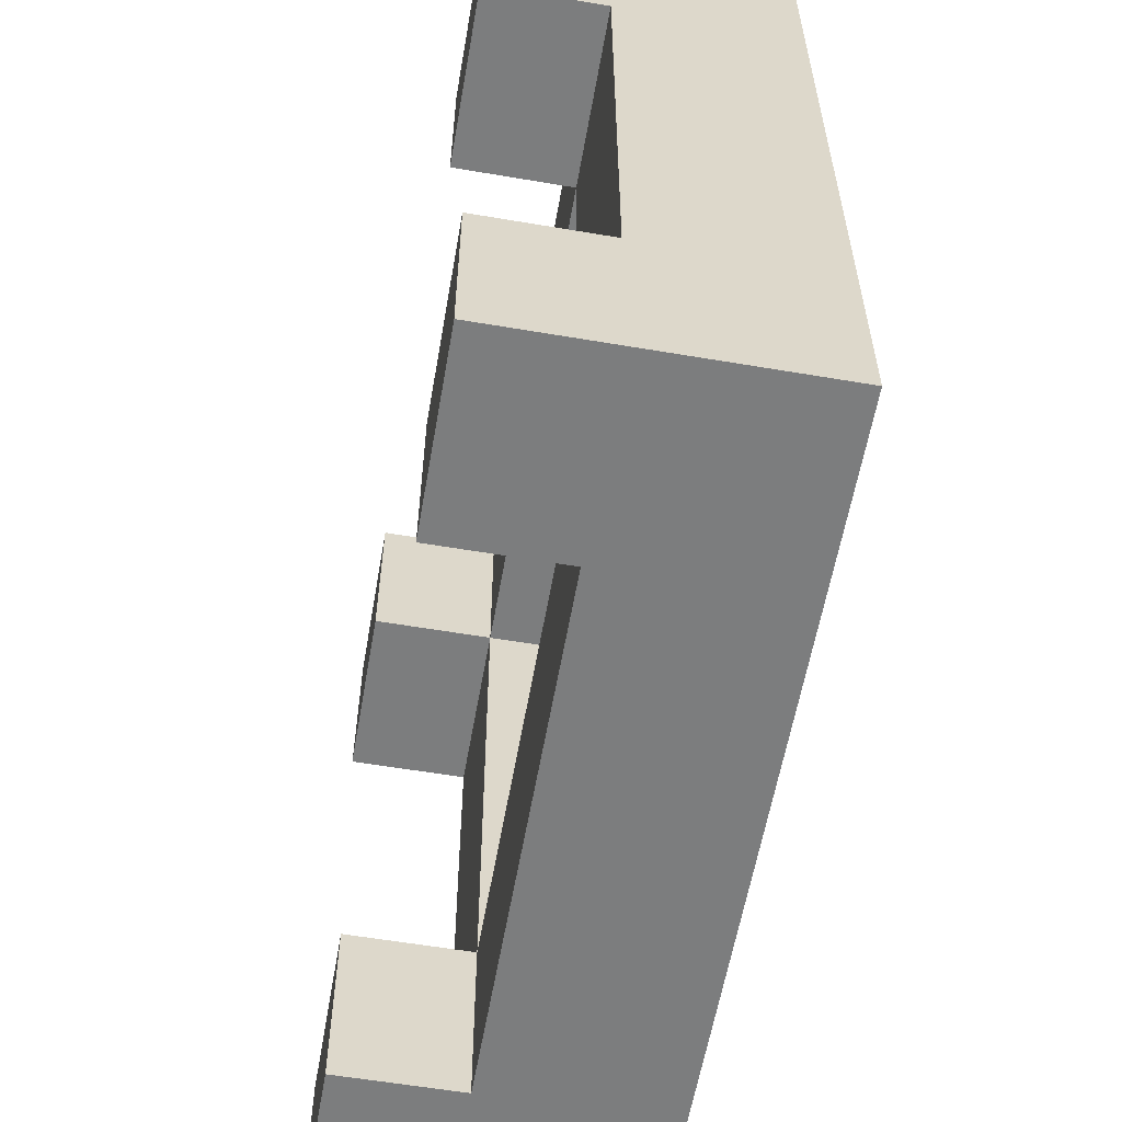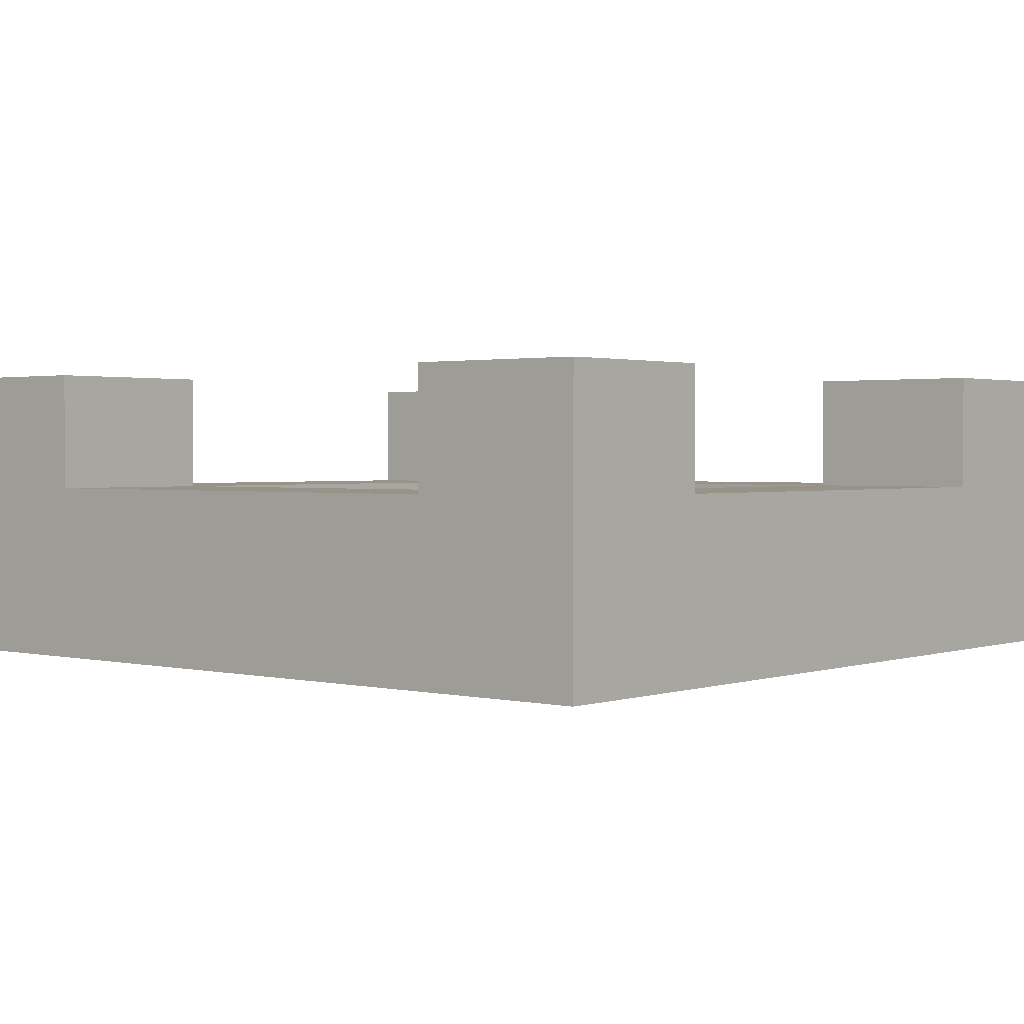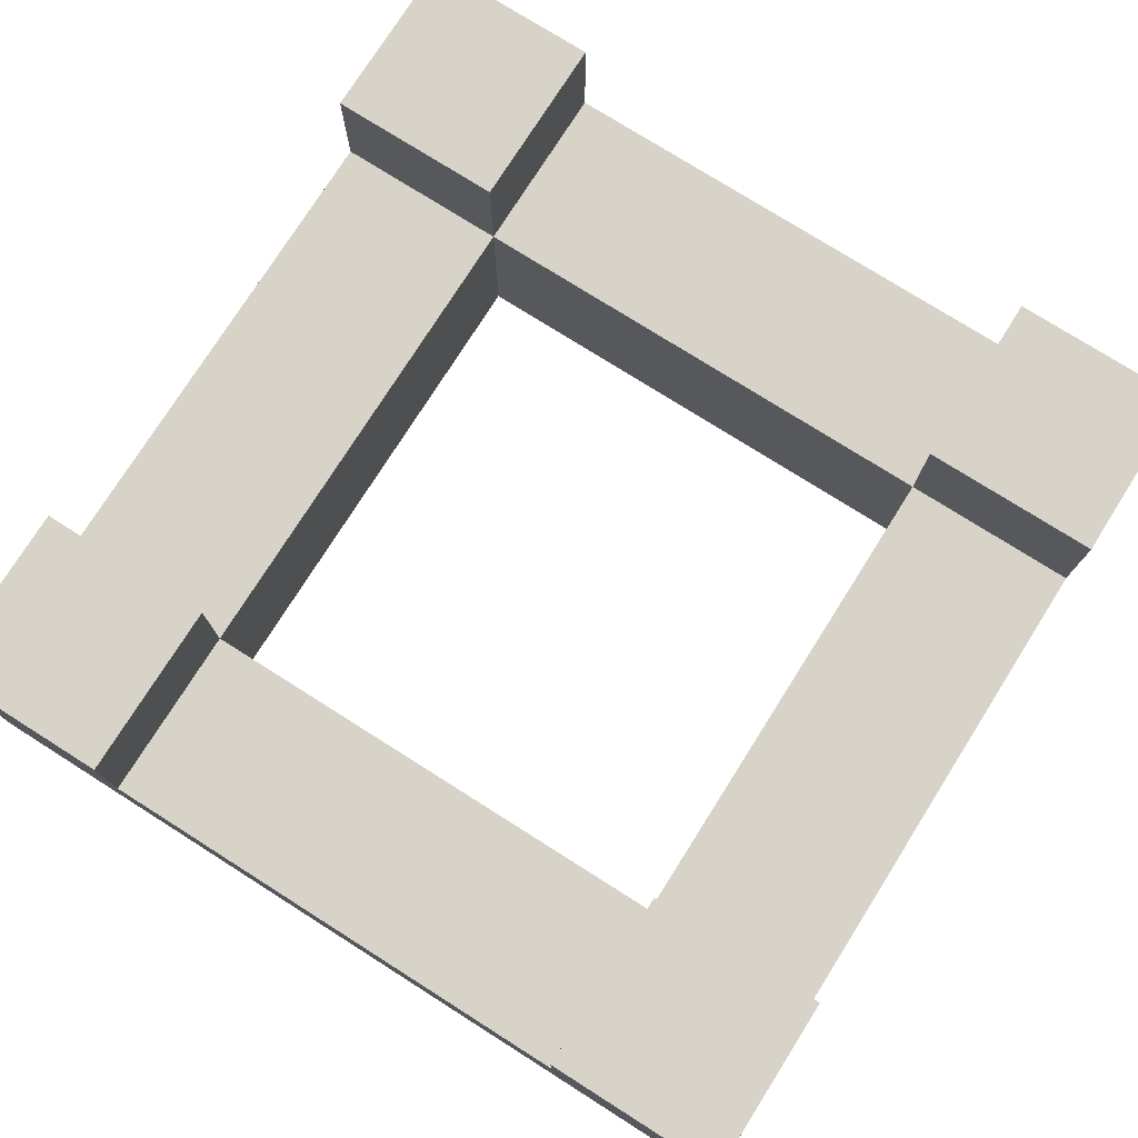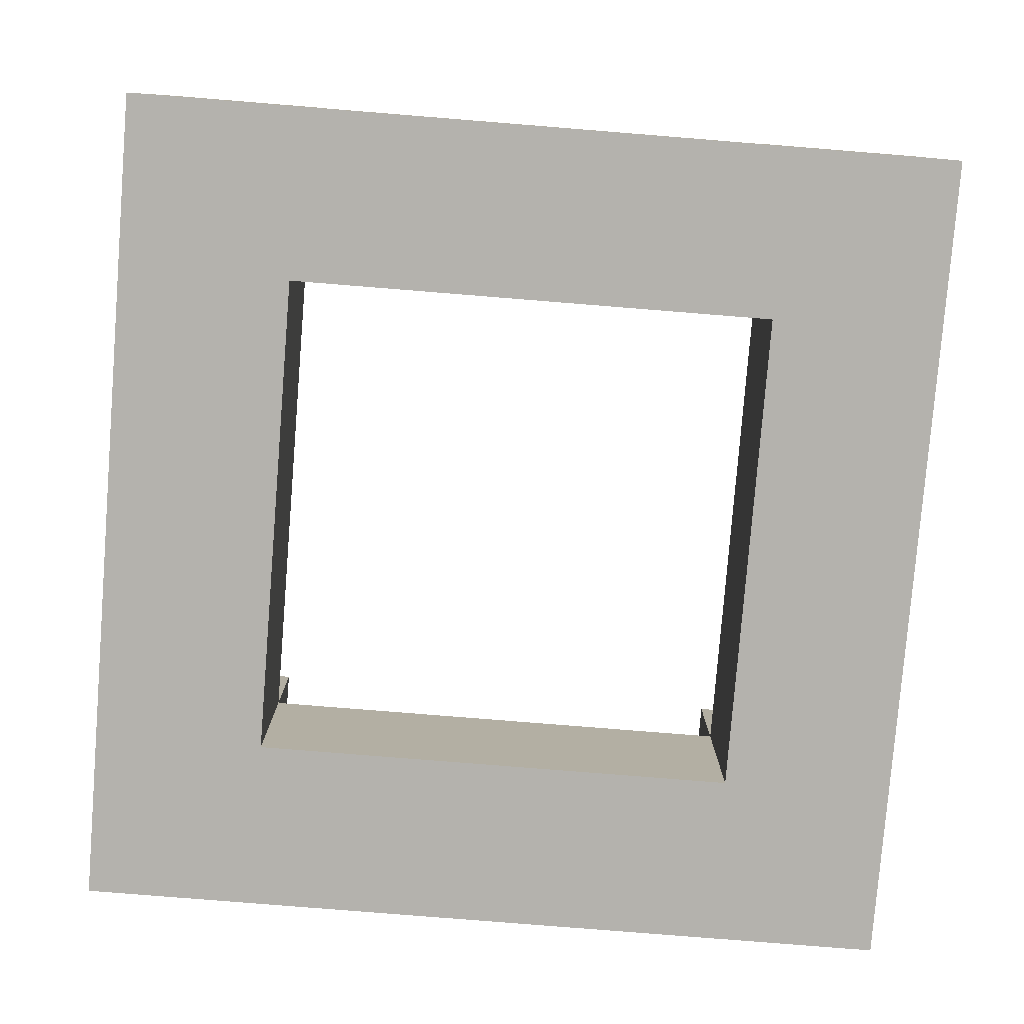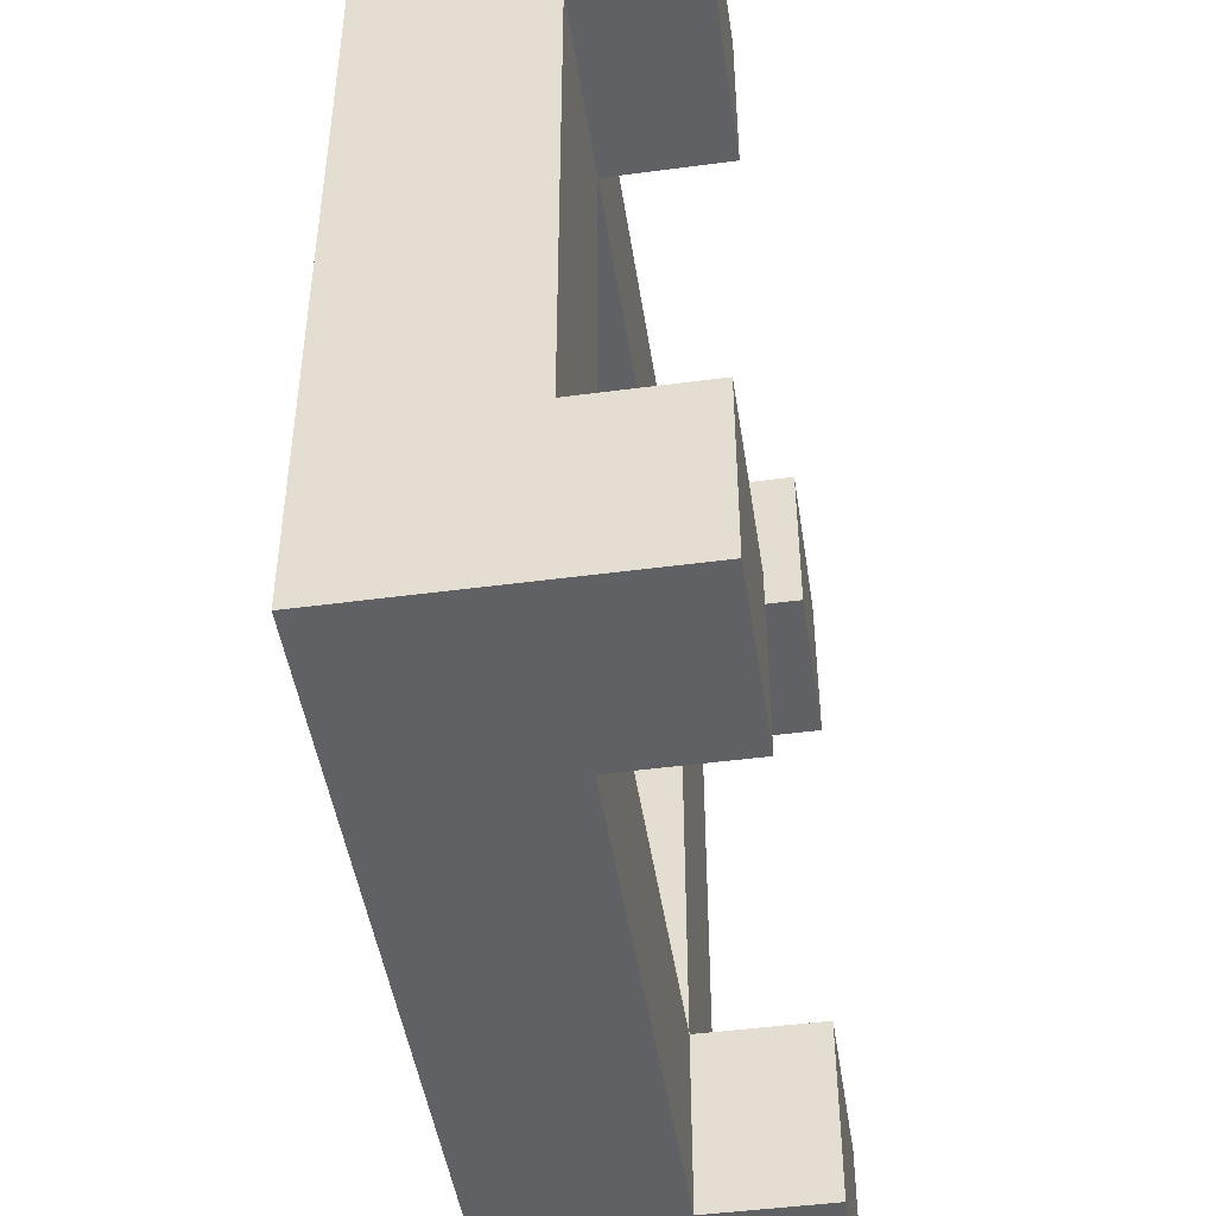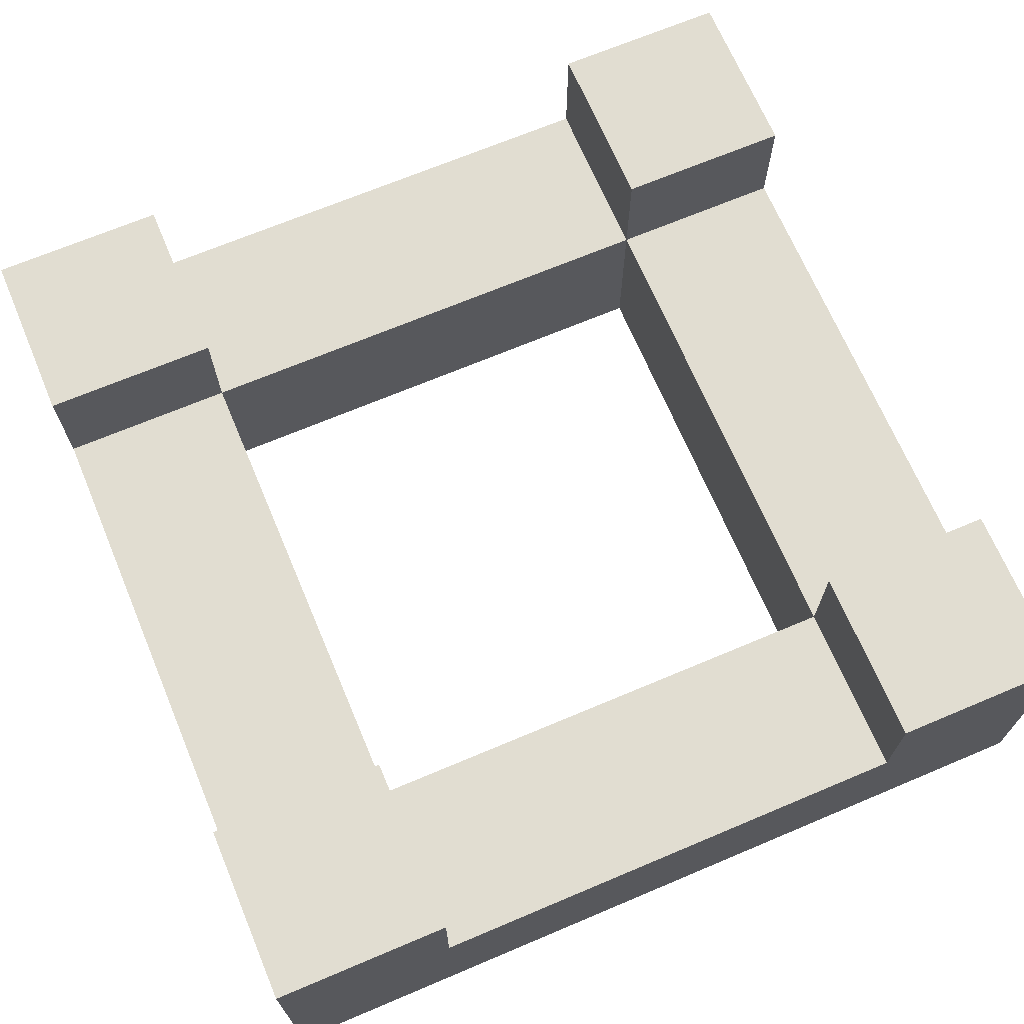
<metadata>
{"format":"obj","ext":"obj","renderer":"f3d","projection":"perspective","resolution":1024,"background":"white","views":[{"elev":-59.0,"azim":-99.9,"up":"+Z"},{"elev":1.6,"azim":40.1,"up":"+Y"},{"elev":76.4,"azim":-147.7,"up":"+Y"},{"elev":-79.6,"azim":175.4,"up":"+Y"},{"elev":-46.7,"azim":98.6,"up":"+Z"},{"elev":68.9,"azim":-22.9,"up":"+Y"}]}
</metadata>
<code>
o FluidConduit_Cube.022
v 0.3187 0.5375 0.6813
v 0.3187 0.5375 0.6062
v 0.3187 0.5375 0.3937
v 0.3187 0.5375 0.3187
v 0.3187 0.4625 0.3187
v 0.3187 0.4625 0.6813
v 0.3187 0.5875 0.6813
v 0.3187 0.5875 0.6062
v 0.3187 0.5875 0.3937
v 0.3187 0.5875 0.3187
v 0.3937 0.5875 0.6813
v 0.3937 0.5875 0.6062
v 0.3937 0.5875 0.3937
v 0.3937 0.5875 0.3187
v 0.3937 0.5375 0.3937
v 0.3937 0.5375 0.3187
v 0.6062 0.5375 0.3937
v 0.6062 0.5375 0.3187
v 0.6062 0.5875 0.3937
v 0.6062 0.5875 0.3187
v 0.3937 0.5375 0.6813
v 0.3937 0.5375 0.6062
v 0.6062 0.5375 0.6813
v 0.6062 0.5375 0.6062
v 0.6062 0.5875 0.6813
v 0.6062 0.5875 0.6062
v 0.6813 0.4625 0.3187
v 0.6813 0.4625 0.6813
v 0.6813 0.5375 0.3187
v 0.6813 0.5375 0.3937
v 0.6813 0.5375 0.6062
v 0.6813 0.5375 0.6813
v 0.6813 0.5875 0.3187
v 0.6813 0.5875 0.3937
v 0.6813 0.5875 0.6062
v 0.6813 0.5875 0.6813
v 0.3937 0.4625 0.3937
v 0.6062 0.4625 0.3937
v 0.3937 0.4625 0.6062
v 0.6062 0.4625 0.6062
f 6 3 5
f 8 2 1
f 10 4 3
f 12 8 7
f 14 10 9
f 13 15 16
f 15 17 18
f 20 18 17
f 11 21 22
f 22 21 23
f 26 24 23
f 27 31 28
f 34 30 29
f 36 32 31
f 35 26 25
f 33 20 19
f 24 40 39
f 15 37 38
f 2 6 1
f 3 4 5
f 6 2 3
f 7 8 1
f 9 10 3
f 11 12 7
f 13 14 9
f 14 13 16
f 16 15 18
f 19 20 17
f 12 11 22
f 24 22 23
f 25 26 23
f 30 27 29
f 31 32 28
f 27 30 31
f 33 34 29
f 35 36 31
f 36 35 25
f 34 33 19
f 22 24 39
f 17 15 38
f 17 38 40
f 28 21 6
f 25 23 32
f 7 1 21
f 12 22 2
f 22 15 3
f 9 3 15
f 35 31 24
f 31 30 17
f 19 17 30
f 5 18 27
f 14 16 4
f 33 29 18
f 22 39 37
f 24 17 40
f 23 28 32
f 21 1 6
f 28 23 21
f 36 25 32
f 11 7 21
f 8 12 2
f 2 22 3
f 13 9 15
f 26 35 24
f 24 31 17
f 34 19 30
f 16 5 4
f 18 29 27
f 5 16 18
f 10 14 4
f 20 33 18
f 15 22 37
f 27 38 37
f 5 37 39
f 6 39 40
f 28 40 38
f 5 27 37
f 6 5 39
f 28 6 40
f 27 28 38

</code>
